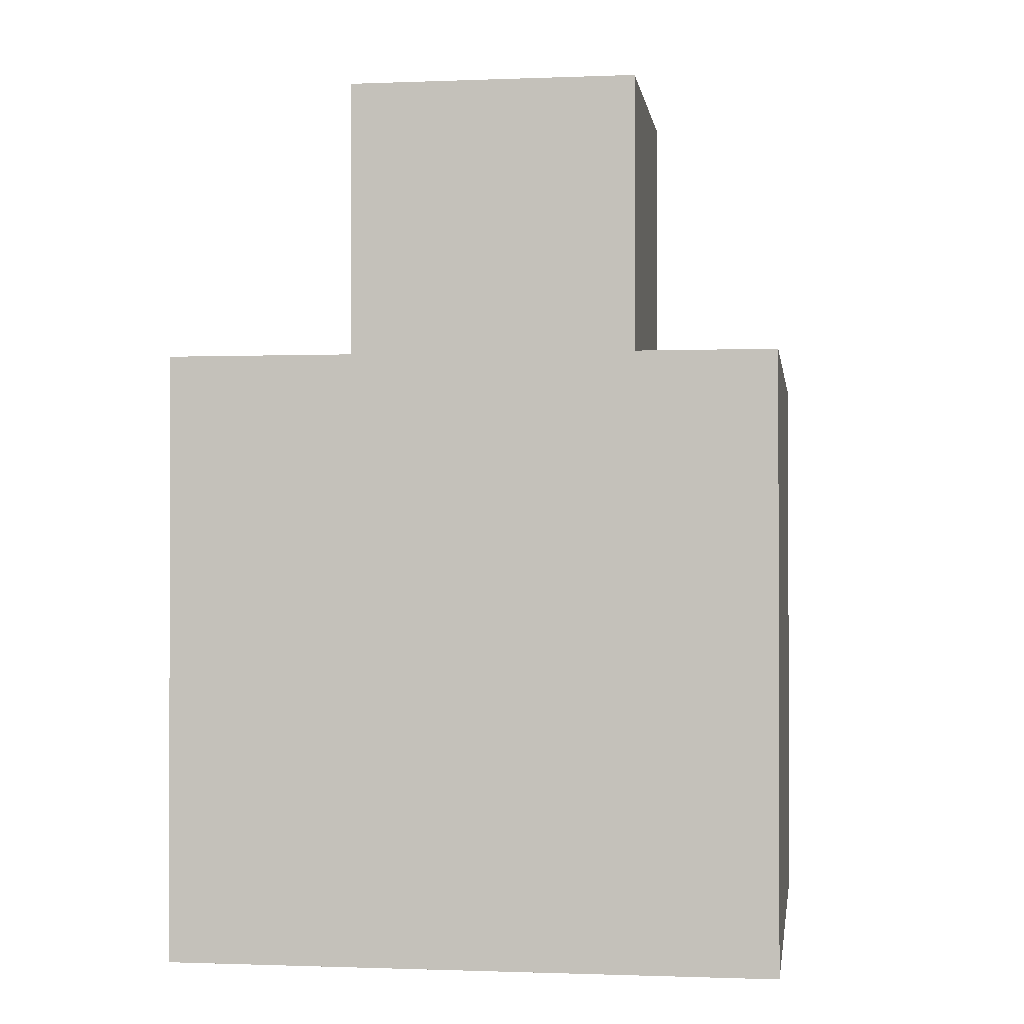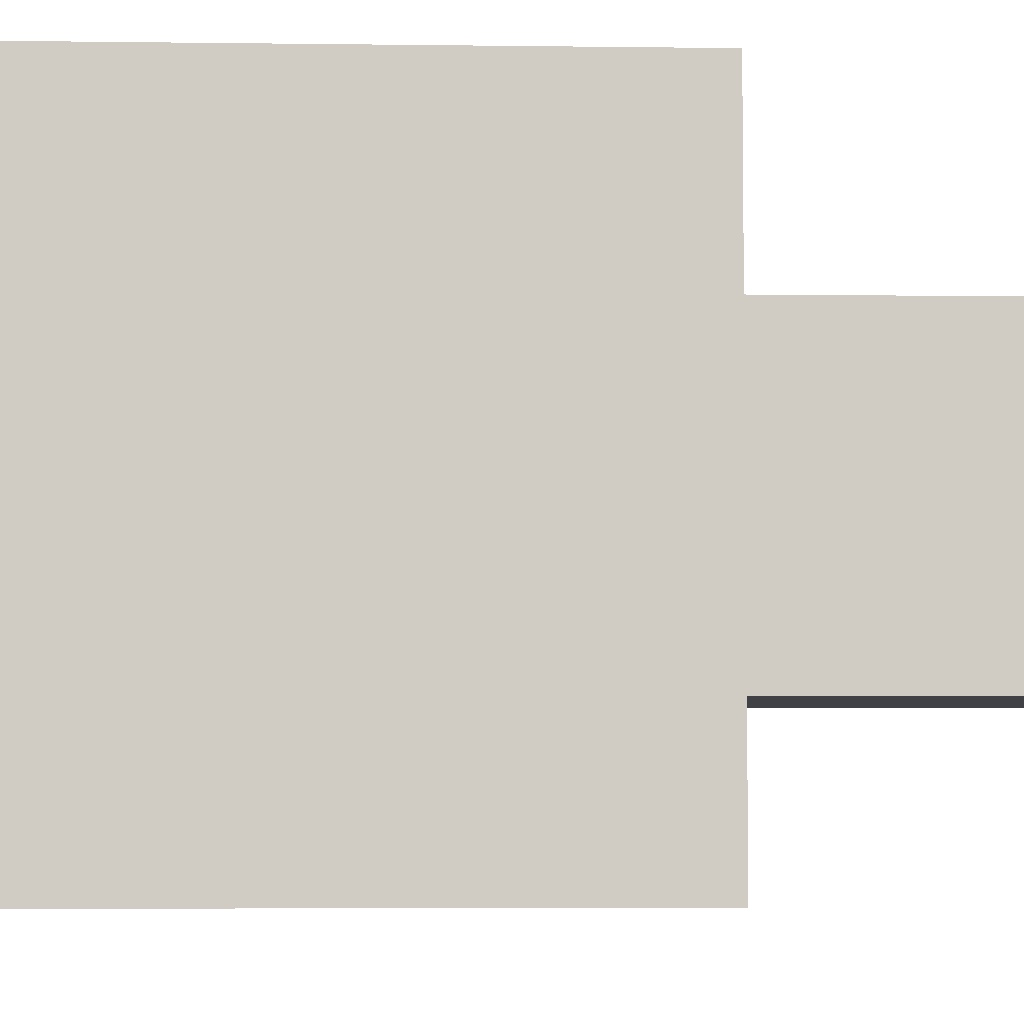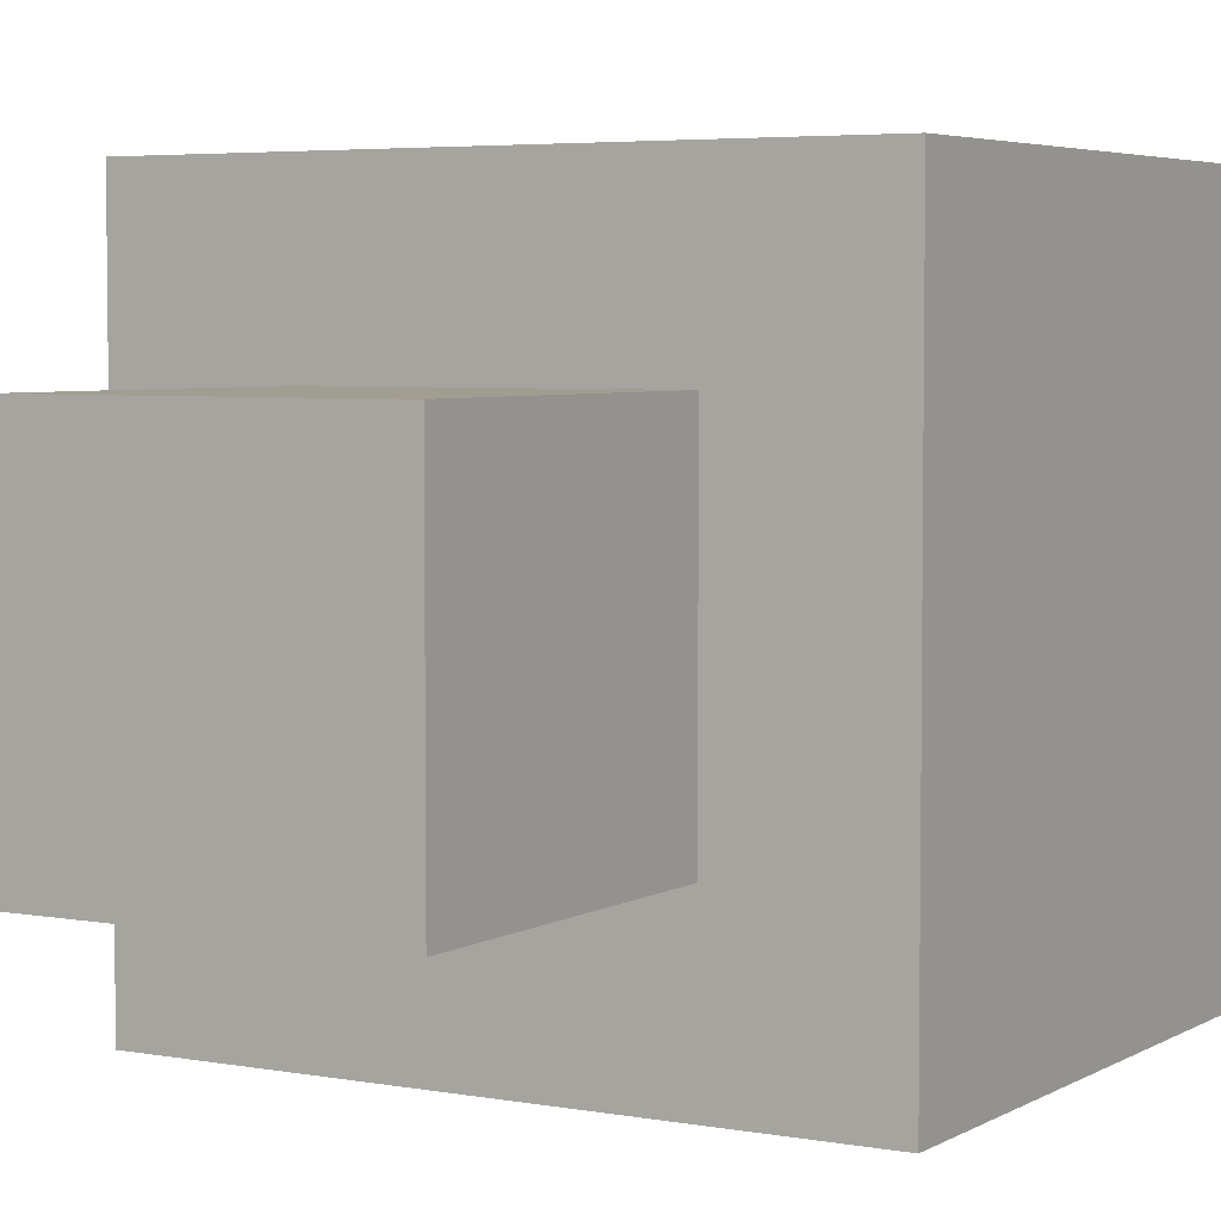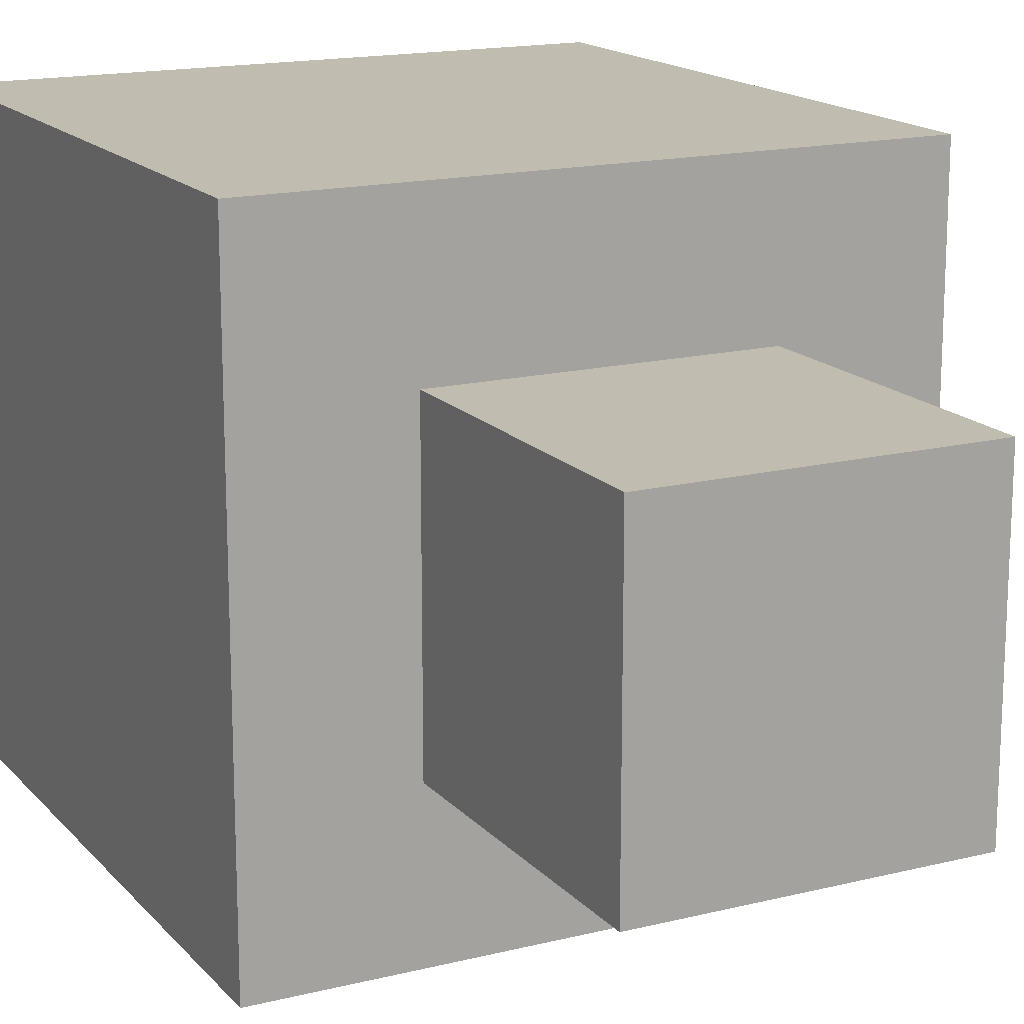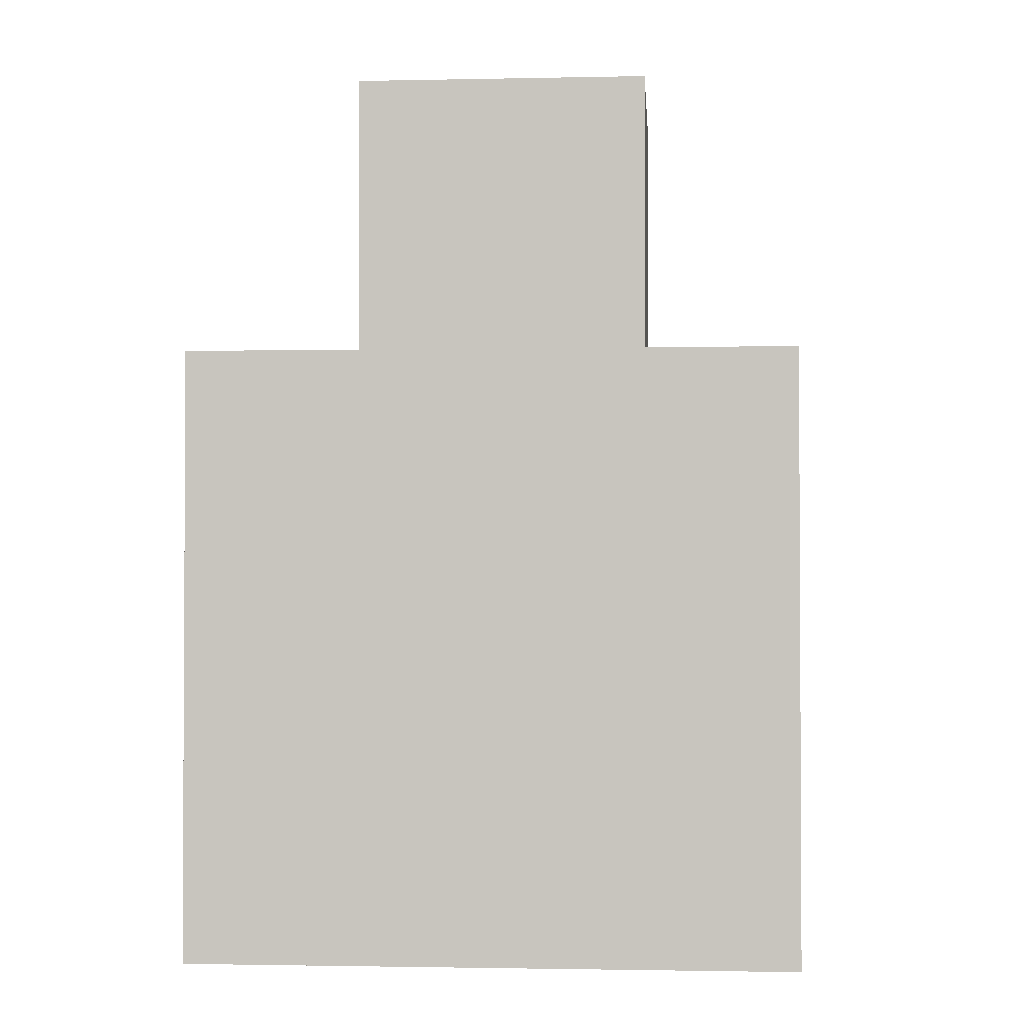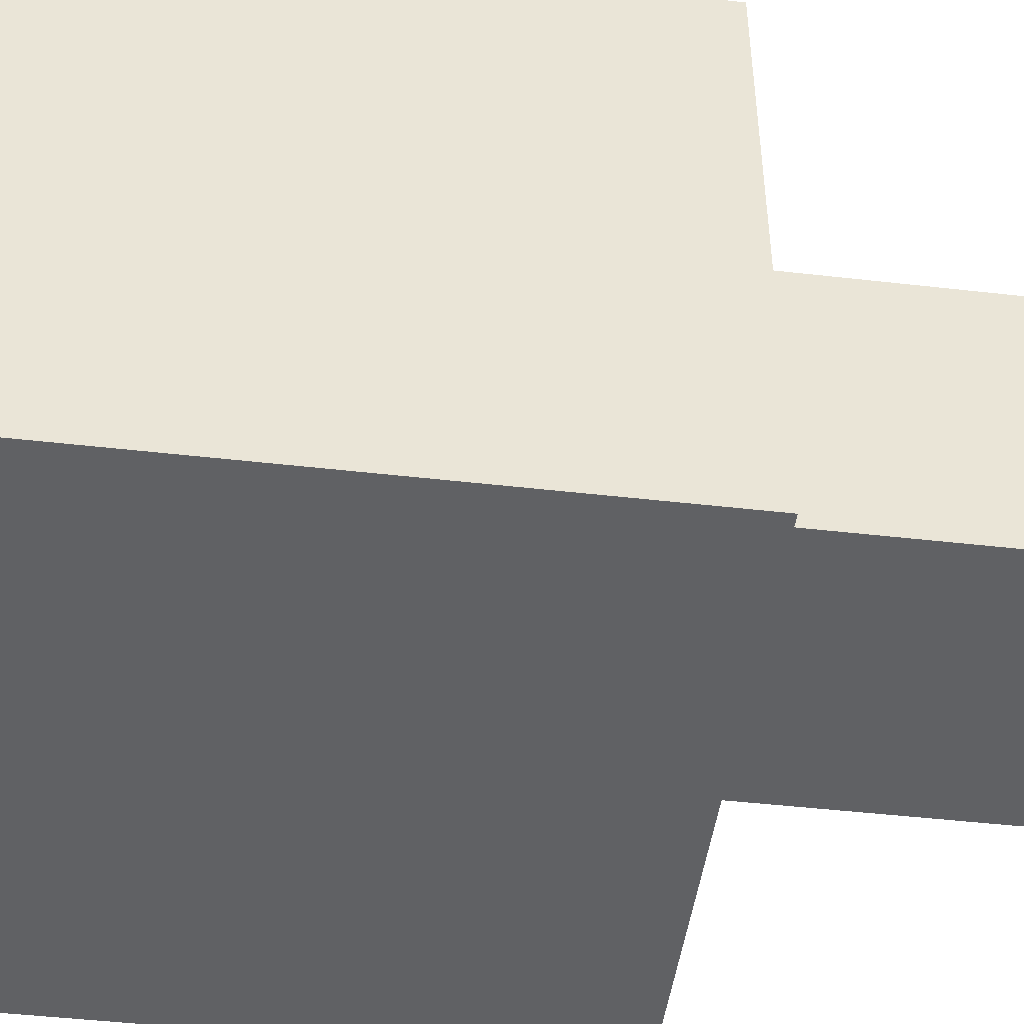
<metadata>
{"format":"obj","ext":"obj","renderer":"f3d","projection":"perspective","resolution":1024,"background":"white","views":[{"elev":-1.0,"azim":-81.8,"up":"+Y"},{"elev":-5.4,"azim":87.7,"up":"+Z"},{"elev":4.6,"azim":-149.5,"up":"+Z"},{"elev":16.3,"azim":153.0,"up":"+Z"},{"elev":-1.8,"azim":4.3,"up":"+Y"},{"elev":-47.0,"azim":82.6,"up":"+Z"}]}
</metadata>
<code>
o
v -1.7 0.1 0.7
v -1.7 0.1 0.3
v -1.7 0.2 0.6
v -1.7 0.2 0.4
v -1.7 0.3 0.6
v -1.7 0.3 0.4
v -1.7 0.4 0.7
v -1.7 0.4 0.6
v -1.7 0.4 0.4
v -1.7 0.4 0.3
v -1.7 0.5 0.7
v -1.7 0.5 0.6
v -1.7 0.5 0.4
v -1.7 0.5 0.3
v -1.6 0.5 0.6
v -1.6 0.5 0.4
v -1.6 0.6 0.6
v -1.6 0.6 0.4
v -1.6 0.7 0.6
v -1.6 0.7 0.4
v -1.4 0.5 0.6
v -1.4 0.5 0.4
v -1.4 0.6 0.6
v -1.4 0.6 0.4
v -1.4 0.7 0.6
v -1.4 0.7 0.4
v -1.3 0.1 0.7
v -1.3 0.1 0.3
v -1.3 0.2 0.6
v -1.3 0.2 0.4
v -1.3 0.3 0.6
v -1.3 0.3 0.4
v -1.3 0.4 0.7
v -1.3 0.4 0.6
v -1.3 0.4 0.4
v -1.3 0.4 0.3
v -1.3 0.5 0.7
v -1.3 0.5 0.6
v -1.3 0.5 0.4
v -1.3 0.5 0.3
v -1.7 0.1 0.7
v -1.7 0.4 0.7
v -1.7 0.5 0.7
v -1.6 0.2 0.7
v -1.6 0.3 0.7
v -1.6 0.4 0.7
v -1.6 0.5 0.7
v -1.4 0.2 0.7
v -1.4 0.3 0.7
v -1.4 0.4 0.7
v -1.4 0.5 0.7
v -1.3 0.1 0.7
v -1.3 0.4 0.7
v -1.3 0.5 0.7
v -1.6 0.5 0.6
v -1.6 0.6 0.6
v -1.6 0.7 0.6
v -1.4 0.5 0.6
v -1.4 0.6 0.6
v -1.4 0.7 0.6
v -1.6 0.5 0.4
v -1.6 0.6 0.4
v -1.6 0.7 0.4
v -1.4 0.5 0.4
v -1.4 0.6 0.4
v -1.4 0.7 0.4
v -1.7 0.1 0.3
v -1.7 0.4 0.3
v -1.7 0.5 0.3
v -1.6 0.2 0.3
v -1.6 0.3 0.3
v -1.6 0.4 0.3
v -1.6 0.5 0.3
v -1.4 0.2 0.3
v -1.4 0.3 0.3
v -1.4 0.4 0.3
v -1.4 0.5 0.3
v -1.3 0.1 0.3
v -1.3 0.4 0.3
v -1.3 0.5 0.3
v -1.7 0.1 0.7
v -1.3 0.1 0.7
v -1.7 0.1 0.3
v -1.3 0.1 0.3
v -1.7 0.5 0.7
v -1.6 0.5 0.7
v -1.4 0.5 0.7
v -1.3 0.5 0.7
v -1.7 0.5 0.6
v -1.6 0.5 0.6
v -1.4 0.5 0.6
v -1.3 0.5 0.6
v -1.7 0.5 0.4
v -1.6 0.5 0.4
v -1.4 0.5 0.4
v -1.3 0.5 0.4
v -1.7 0.5 0.3
v -1.6 0.5 0.3
v -1.4 0.5 0.3
v -1.3 0.5 0.3
v -1.6 0.7 0.6
v -1.4 0.7 0.6
v -1.6 0.7 0.4
v -1.4 0.7 0.4
f 3 2 1
f 4 2 3
f 5 3 1
f 5 4 3
f 6 2 4
f 6 4 5
f 7 5 1
f 7 6 5
f 8 6 7
f 9 2 6
f 9 6 8
f 10 2 9
f 11 8 7
f 12 9 8
f 12 8 11
f 13 10 9
f 13 9 12
f 14 10 13
f 17 16 15
f 18 16 17
f 19 18 17
f 20 18 19
f 21 22 23
f 23 22 24
f 23 24 25
f 25 24 26
f 27 28 29
f 29 28 30
f 27 29 31
f 29 30 31
f 30 28 32
f 31 30 32
f 27 31 33
f 31 32 33
f 33 32 34
f 32 28 35
f 34 32 35
f 35 28 36
f 33 34 37
f 34 35 38
f 37 34 38
f 35 36 39
f 38 35 39
f 39 36 40
f 44 42 41
f 45 42 44
f 46 43 42
f 46 42 45
f 47 43 46
f 48 45 44
f 48 44 41
f 49 46 45
f 49 45 48
f 50 47 46
f 50 46 49
f 51 47 50
f 52 49 48
f 52 48 41
f 52 50 49
f 53 51 50
f 53 50 52
f 54 51 53
f 58 56 55
f 59 57 56
f 59 56 58
f 60 57 59
f 61 62 64
f 62 63 65
f 64 62 65
f 65 63 66
f 67 68 70
f 70 68 71
f 68 69 72
f 71 68 72
f 72 69 73
f 70 71 74
f 67 70 74
f 71 72 75
f 74 71 75
f 72 73 76
f 75 72 76
f 76 73 77
f 74 75 78
f 67 74 78
f 75 76 78
f 76 77 79
f 78 76 79
f 79 77 80
f 83 82 81
f 84 82 83
f 85 86 89
f 86 87 90
f 89 86 90
f 87 88 91
f 90 87 91
f 91 88 92
f 89 90 93
f 93 90 94
f 91 92 95
f 95 92 96
f 93 94 97
f 94 95 98
f 97 94 98
f 95 96 99
f 98 95 99
f 99 96 100
f 101 102 103
f 103 102 104

</code>
